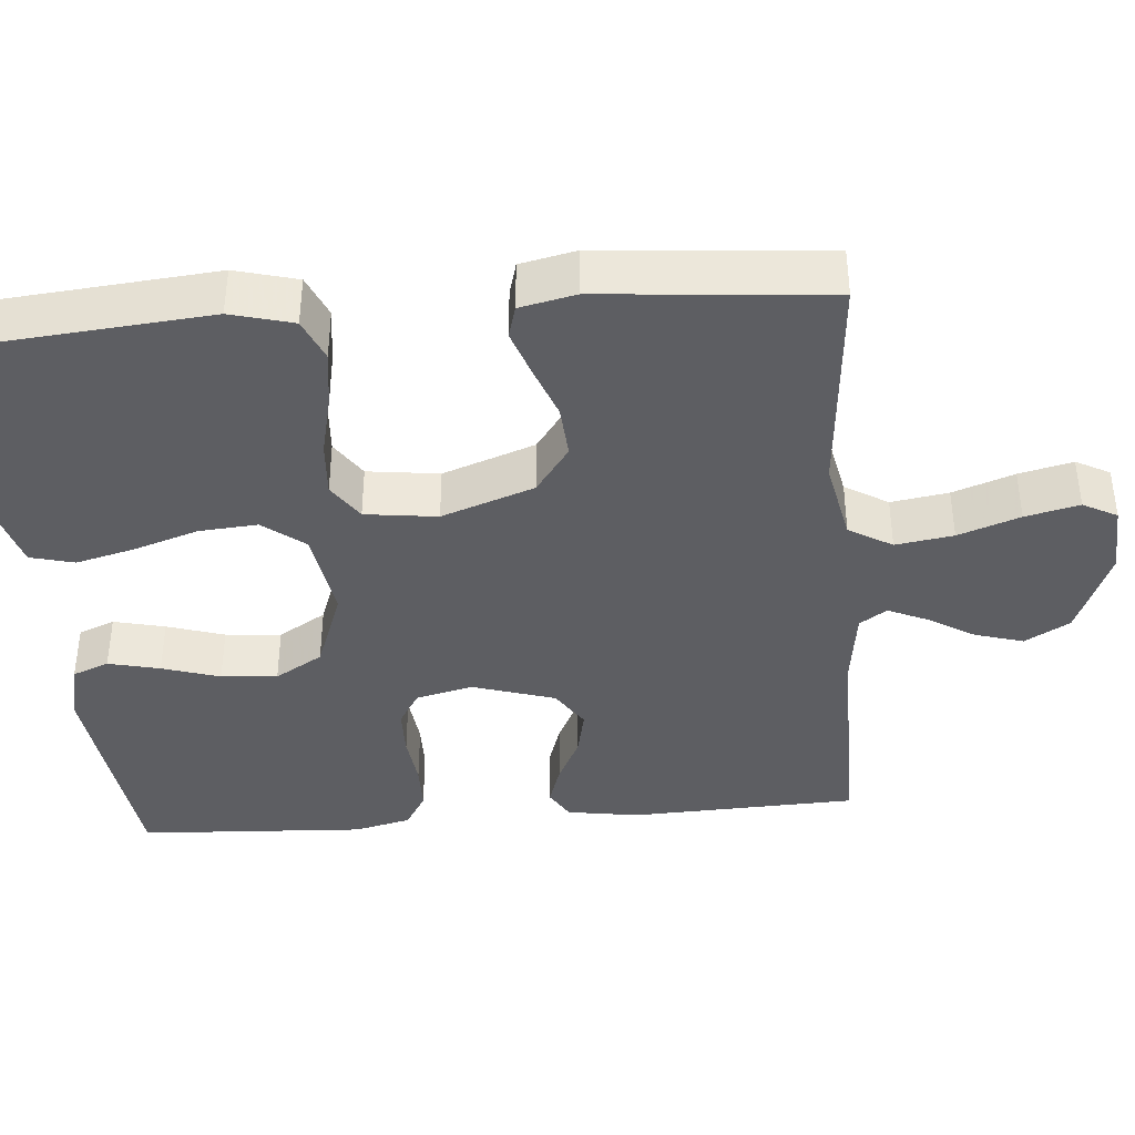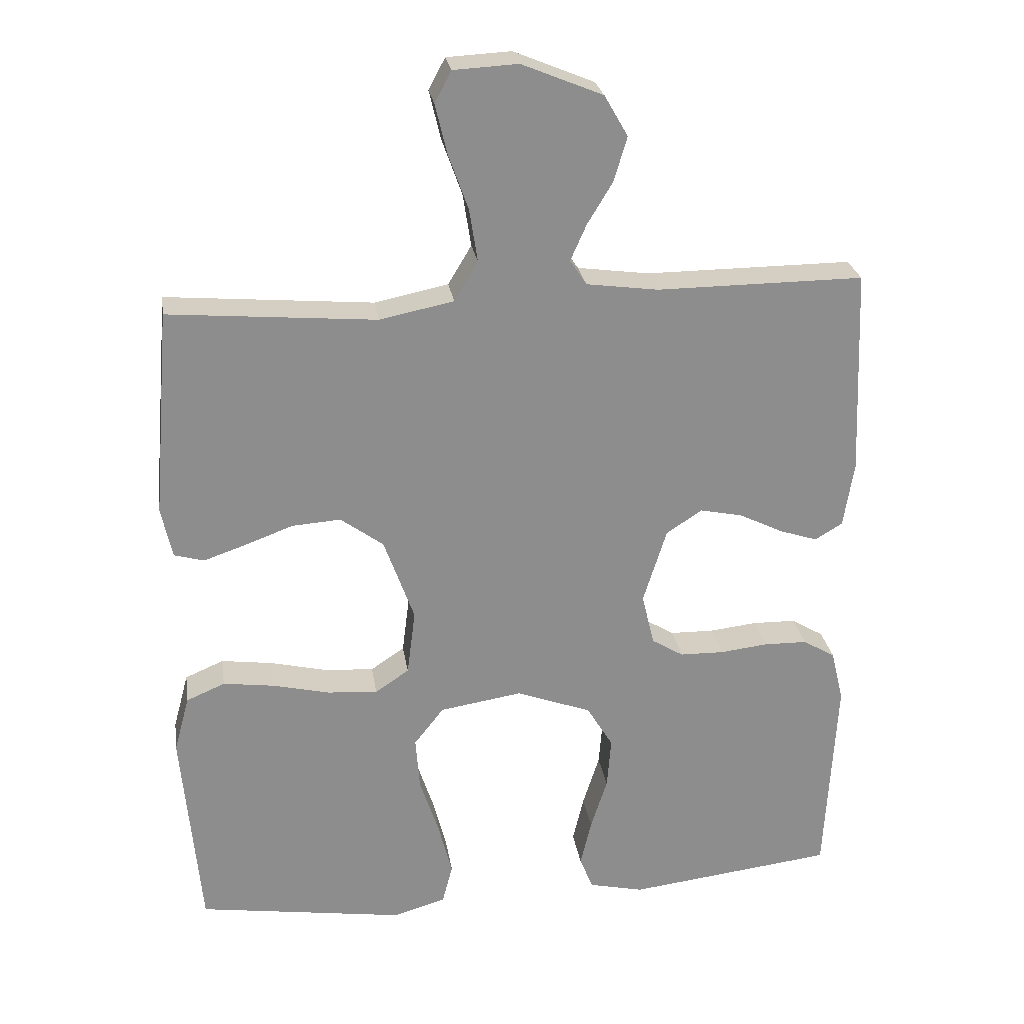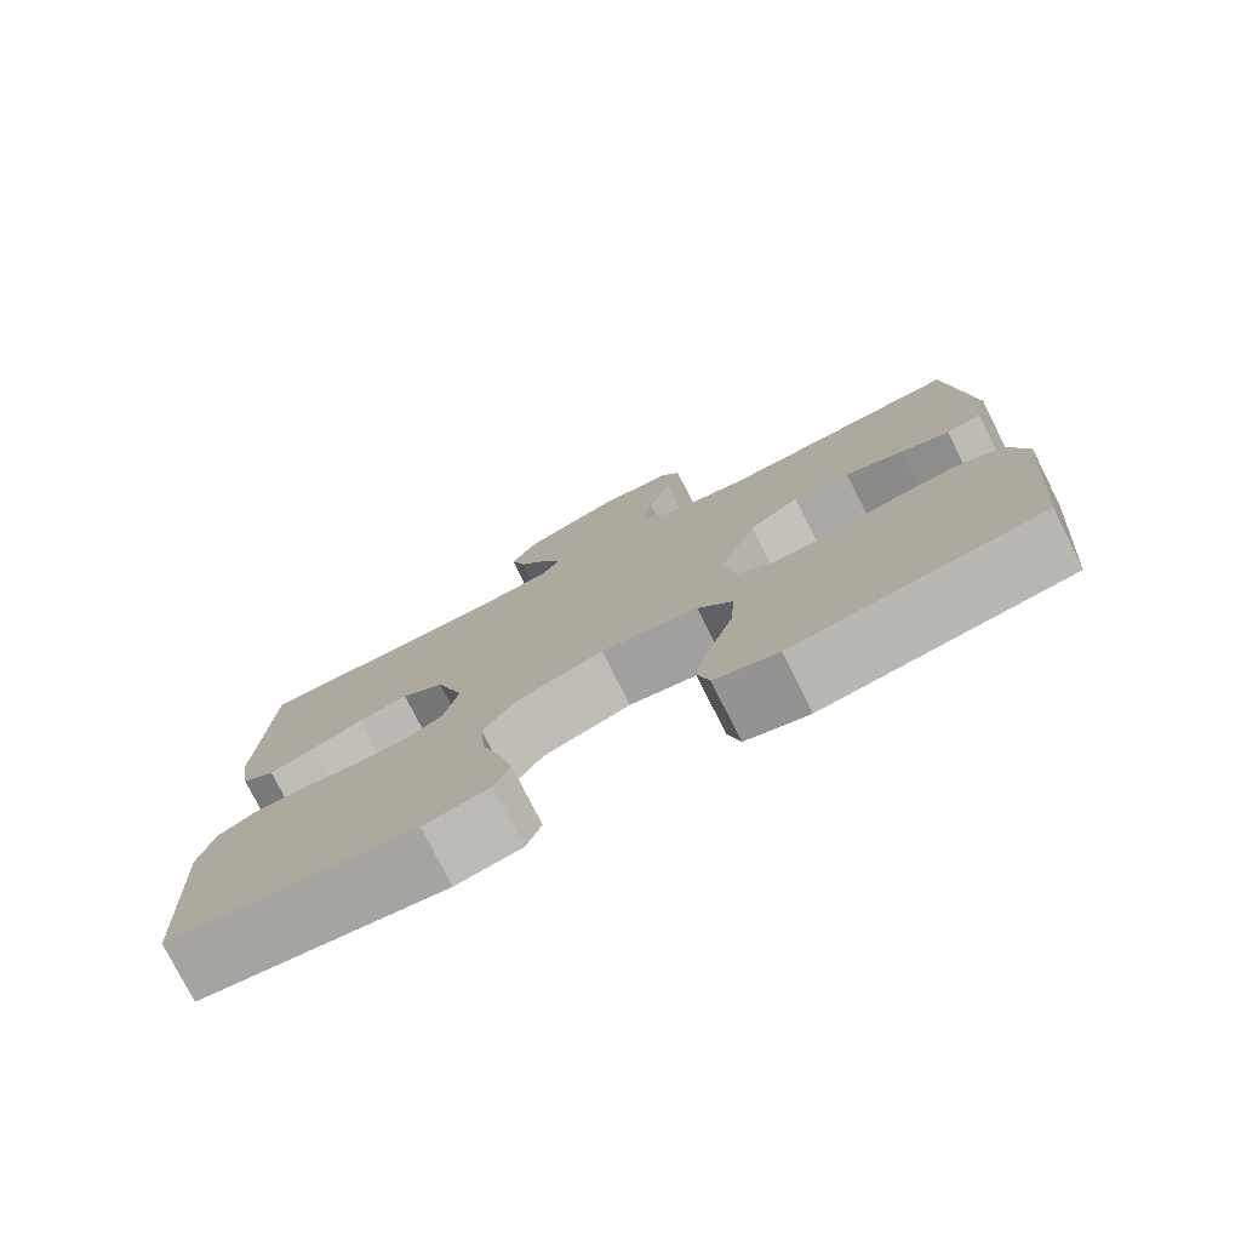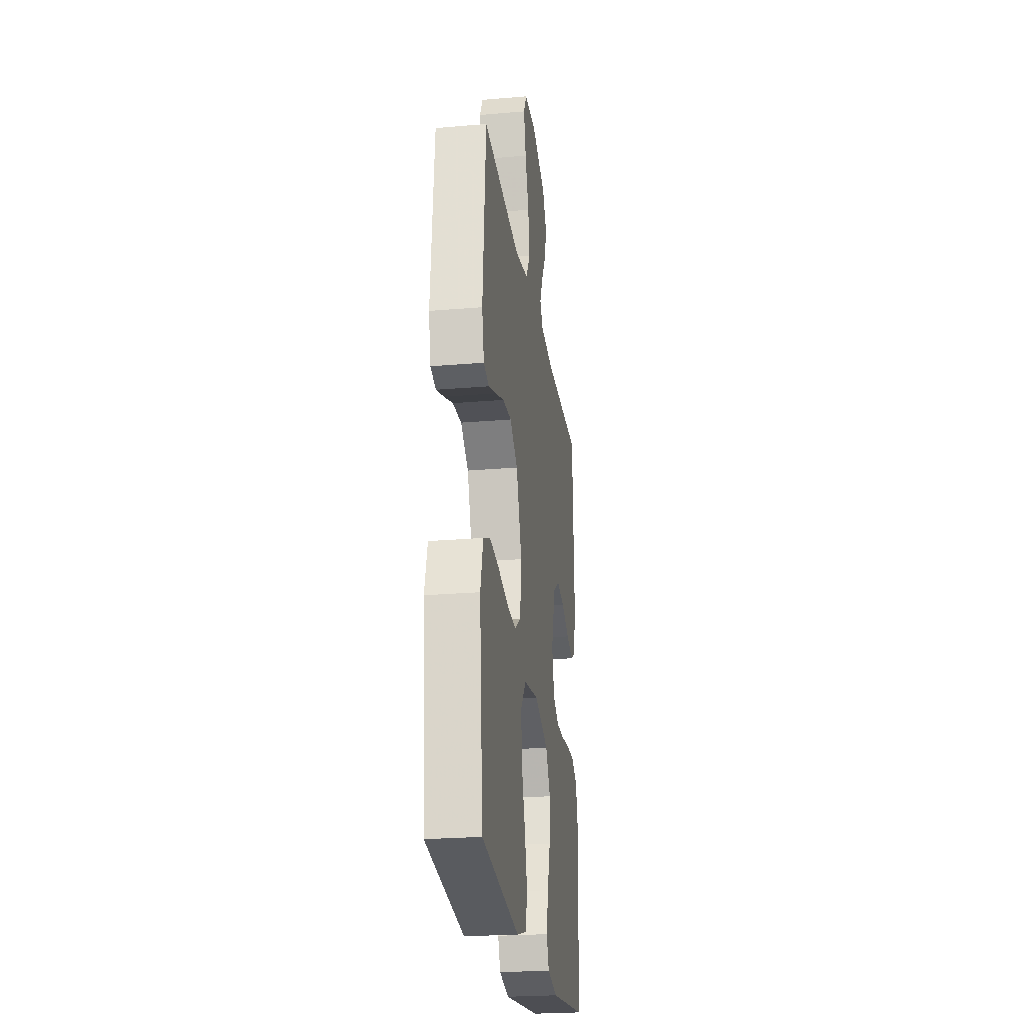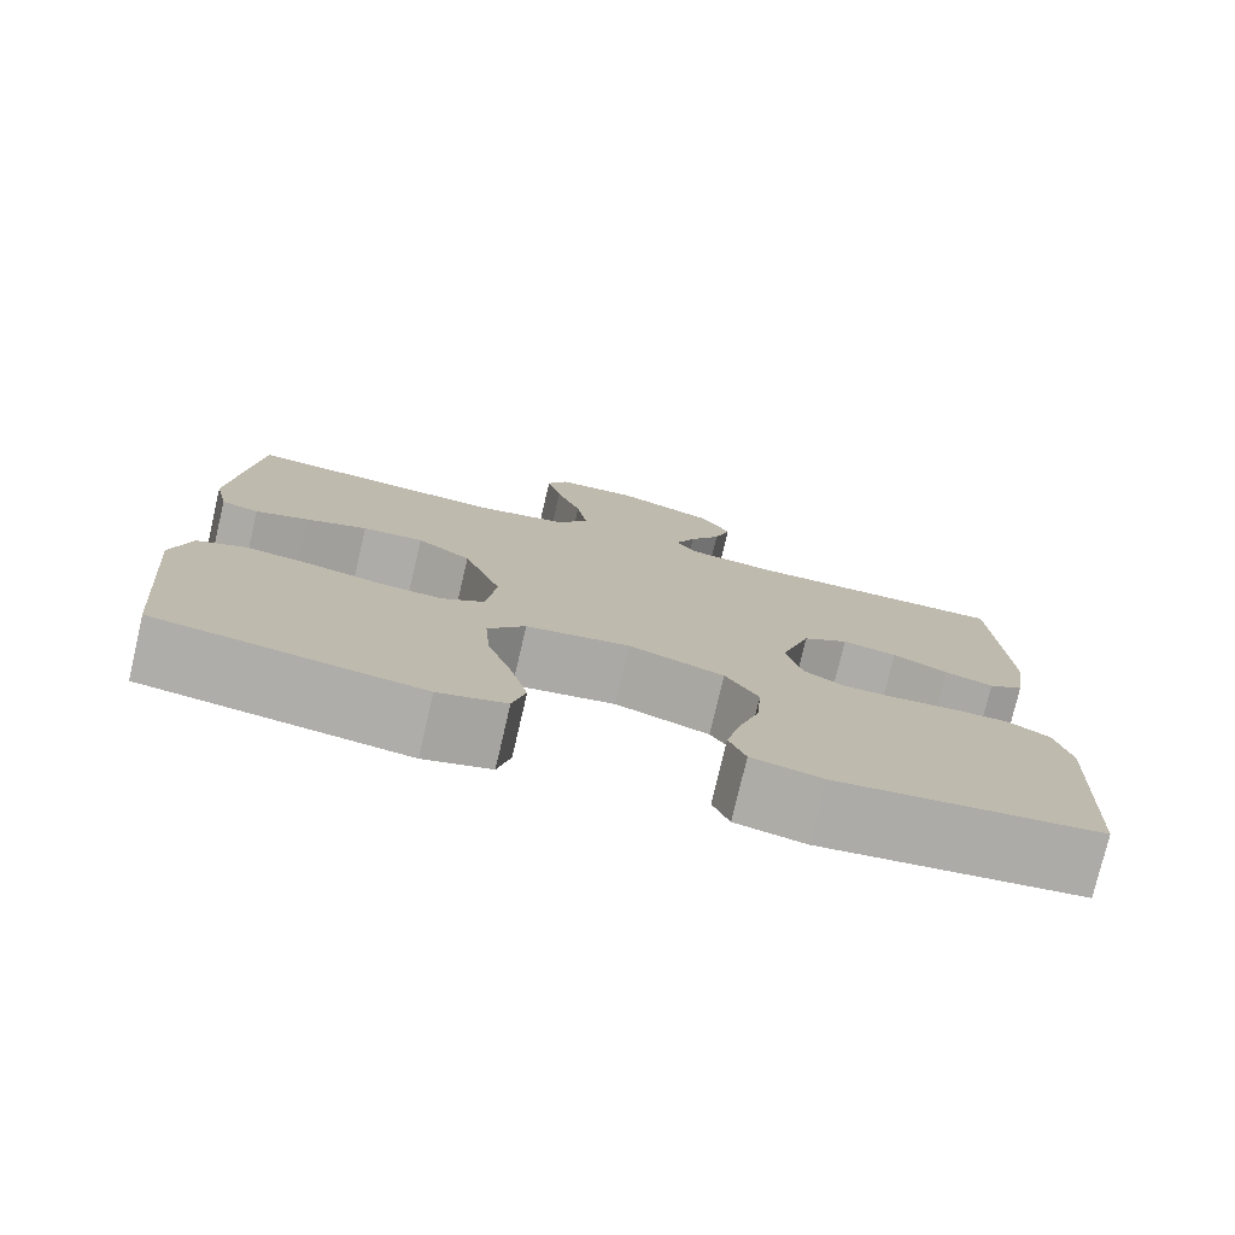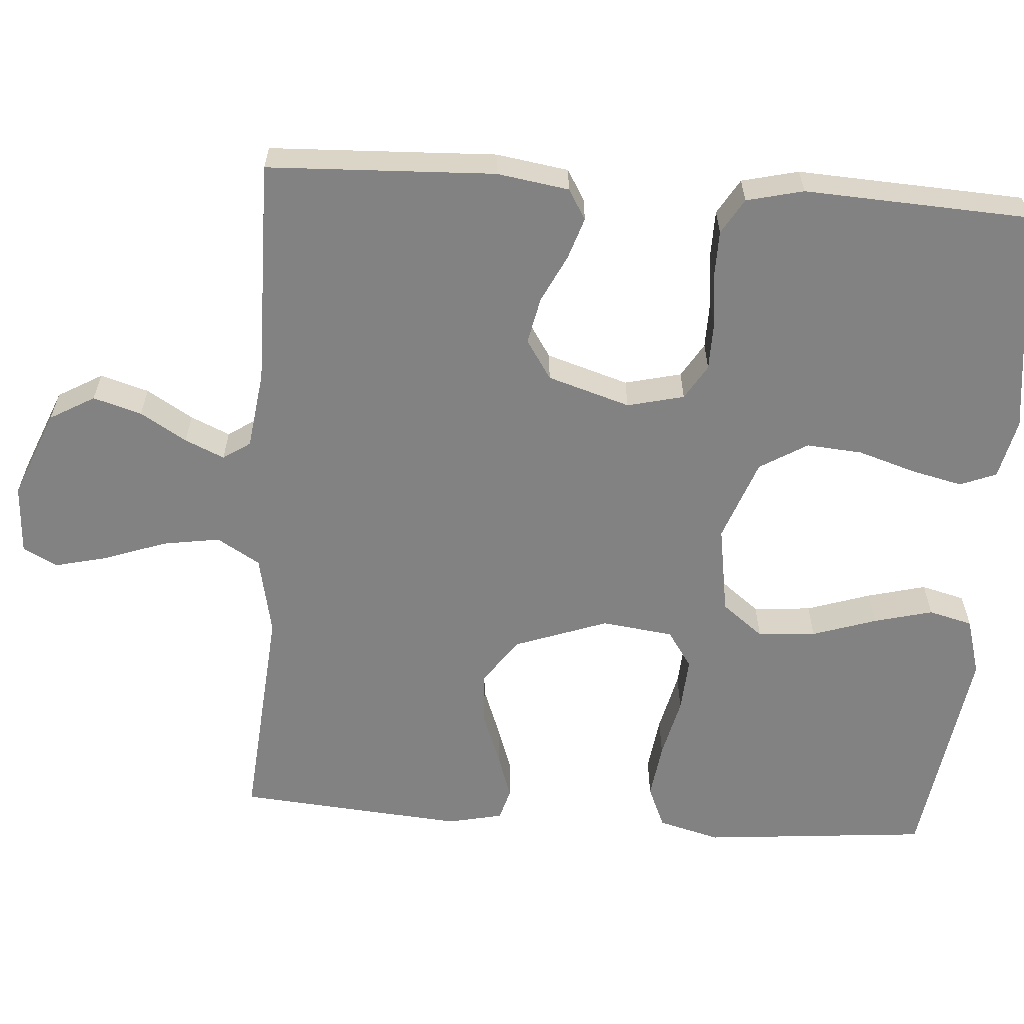
<metadata>
{"format":"obj","ext":"obj","renderer":"f3d","projection":"perspective","resolution":1024,"background":"white","views":[{"elev":-39.3,"azim":-85.3,"up":"+Y"},{"elev":25.7,"azim":-8.6,"up":"+Z"},{"elev":-77.7,"azim":-153.2,"up":"+Z"},{"elev":-24.4,"azim":-81.9,"up":"+Z"},{"elev":-77.4,"azim":-13.2,"up":"+Z"},{"elev":-60.8,"azim":86.0,"up":"+Y"}]}
</metadata>
<code>
v 0.5 0.07 0.5
v 0.512 0.07 0.2
v 0.497 0.07 0.105
v 0.457 0.07 0.081
v 0.402 0.07 0.099
v 0.339 0.07 0.13
v 0.277 0.07 0.143
v 0.225 0.07 0.109
v 0.191 0.07 0
v 0.209 0.07 -0.075
v 0.255 0.07 -0.103
v 0.319 0.07 -0.104
v 0.388 0.07 -0.096
v 0.451 0.07 -0.097
v 0.498 0.07 -0.125
v 0.516 0.07 -0.2
v 0.5 0.07 -0.5
v 0.2 0.07 -0.537
v 0.12 0.07 -0.519
v 0.101 0.07 -0.471
v 0.117 0.07 -0.403
v 0.141 0.07 -0.327
v 0.147 0.07 -0.253
v 0.109 0.07 -0.19
v 0 0.07 -0.15
v -0.119 0.07 -0.169
v -0.162 0.07 -0.224
v -0.156 0.07 -0.301
v -0.128 0.07 -0.386
v -0.108 0.07 -0.464
v -0.123 0.07 -0.522
v -0.2 0.07 -0.544
v -0.5 0.07 -0.5
v -0.527 0.07 -0.2
v -0.505 0.07 -0.118
v -0.449 0.07 -0.094
v -0.374 0.07 -0.104
v -0.293 0.07 -0.123
v -0.22 0.07 -0.128
v -0.171 0.07 -0.095
v -0.159 0.07 0
v -0.203 0.07 0.122
v -0.265 0.07 0.167
v -0.335 0.07 0.162
v -0.405 0.07 0.136
v -0.466 0.07 0.115
v -0.509 0.07 0.127
v -0.525 0.07 0.2
v -0.5 0.07 0.5
v -0.2 0.07 0.475
v -0.093 0.07 0.497
v -0.059 0.07 0.554
v -0.071 0.07 0.63
v -0.1 0.07 0.711
v -0.117 0.07 0.782
v -0.093 0.07 0.827
v 0 0.07 0.832
v 0.117 0.07 0.784
v 0.151 0.07 0.725
v 0.132 0.07 0.661
v 0.095 0.07 0.6
v 0.072 0.07 0.548
v 0.096 0.07 0.512
v 0.2 0.07 0.498
v 0.5 0 0.5
v 0.512 0 0.2
v 0.497 0 0.105
v 0.457 0 0.081
v 0.402 0 0.099
v 0.339 0 0.13
v 0.277 0 0.143
v 0.225 0 0.109
v 0.191 0 0
v 0.209 0 -0.075
v 0.255 0 -0.103
v 0.319 0 -0.104
v 0.388 0 -0.096
v 0.451 0 -0.097
v 0.498 0 -0.125
v 0.516 0 -0.2
v 0.5 0 -0.5
v 0.2 0 -0.537
v 0.12 0 -0.519
v 0.101 0 -0.471
v 0.117 0 -0.403
v 0.141 0 -0.327
v 0.147 0 -0.253
v 0.109 0 -0.19
v 0 0 -0.15
v -0.119 0 -0.169
v -0.162 0 -0.224
v -0.156 0 -0.301
v -0.128 0 -0.386
v -0.108 0 -0.464
v -0.123 0 -0.522
v -0.2 0 -0.544
v -0.5 0 -0.5
v -0.527 0 -0.2
v -0.505 0 -0.118
v -0.449 0 -0.094
v -0.374 0 -0.104
v -0.293 0 -0.123
v -0.22 0 -0.128
v -0.171 0 -0.095
v -0.159 0 0
v -0.203 0 0.122
v -0.265 0 0.167
v -0.335 0 0.162
v -0.405 0 0.136
v -0.466 0 0.115
v -0.509 0 0.127
v -0.525 0 0.2
v -0.5 0 0.5
v -0.2 0 0.475
v -0.093 0 0.497
v -0.059 0 0.554
v -0.071 0 0.63
v -0.1 0 0.711
v -0.117 0 0.782
v -0.093 0 0.827
v 0 0 0.832
v 0.117 0 0.784
v 0.151 0 0.725
v 0.132 0 0.661
v 0.095 0 0.6
v 0.072 0 0.548
v 0.096 0 0.512
v 0.2 0 0.498
f 58 59 60 61
f 58 61 62
f 57 58 62
f 56 57 62
f 53 54 55 56
f 52 53 56 62
f 51 52 62 63
f 47 48 49 50
f 44 45 46 47
f 44 47 50 51
f 35 36 37 38
f 35 38 39
f 34 35 39
f 33 34 39
f 32 33 39 40
f 28 29 30 31
f 28 31 32
f 27 28 32
f 19 20 21 22
f 17 18 19 22
f 17 22 23
f 16 17 23 24
f 12 13 14 15
f 11 12 15 16
f 3 4 5 6
f 3 6 7
f 64 1 2 3
f 64 3 7
f 63 64 7 8
f 43 44 51 63
f 42 43 63 8
f 41 42 8 9
f 27 32 40 41
f 26 27 41
f 25 26 41 9
f 11 16 24 25
f 10 11 25
f 9 10 25
f 125 124 123 122
f 126 125 122
f 126 122 121
f 126 121 120
f 120 119 118 117
f 126 120 117 116
f 127 126 116 115
f 114 113 112 111
f 111 110 109 108
f 115 114 111 108
f 102 101 100 99
f 103 102 99
f 103 99 98
f 103 98 97
f 104 103 97 96
f 95 94 93 92
f 96 95 92
f 96 92 91
f 86 85 84 83
f 86 83 82 81
f 87 86 81
f 88 87 81 80
f 79 78 77 76
f 80 79 76 75
f 70 69 68 67
f 71 70 67
f 67 66 65 128
f 71 67 128
f 72 71 128 127
f 127 115 108 107
f 72 127 107 106
f 73 72 106 105
f 105 104 96 91
f 105 91 90
f 73 105 90 89
f 89 88 80 75
f 89 75 74
f 89 74 73
f 1 65 66 2
f 2 66 67 3
f 3 67 68 4
f 4 68 69 5
f 5 69 70 6
f 6 70 71 7
f 7 71 72 8
f 8 72 73 9
f 9 73 74 10
f 10 74 75 11
f 11 75 76 12
f 12 76 77 13
f 13 77 78 14
f 14 78 79 15
f 15 79 80 16
f 16 80 81 17
f 17 81 82 18
f 18 82 83 19
f 19 83 84 20
f 20 84 85 21
f 21 85 86 22
f 22 86 87 23
f 23 87 88 24
f 24 88 89 25
f 25 89 90 26
f 26 90 91 27
f 27 91 92 28
f 28 92 93 29
f 29 93 94 30
f 30 94 95 31
f 31 95 96 32
f 32 96 97 33
f 33 97 98 34
f 34 98 99 35
f 35 99 100 36
f 36 100 101 37
f 37 101 102 38
f 38 102 103 39
f 39 103 104 40
f 40 104 105 41
f 41 105 106 42
f 42 106 107 43
f 43 107 108 44
f 44 108 109 45
f 45 109 110 46
f 46 110 111 47
f 47 111 112 48
f 48 112 113 49
f 49 113 114 50
f 50 114 115 51
f 51 115 116 52
f 52 116 117 53
f 53 117 118 54
f 54 118 119 55
f 55 119 120 56
f 56 120 121 57
f 57 121 122 58
f 58 122 123 59
f 59 123 124 60
f 60 124 125 61
f 61 125 126 62
f 62 126 127 63
f 63 127 128 64
f 64 128 65 1

</code>
